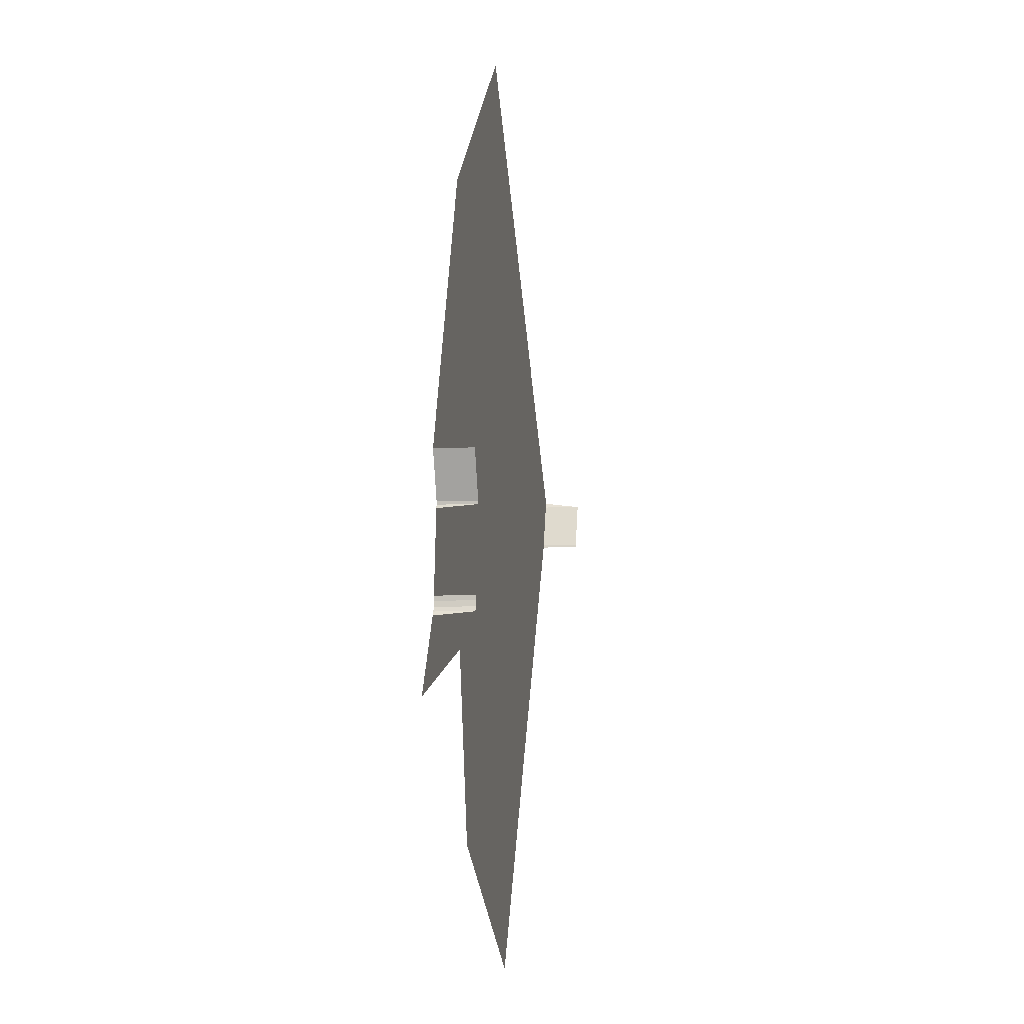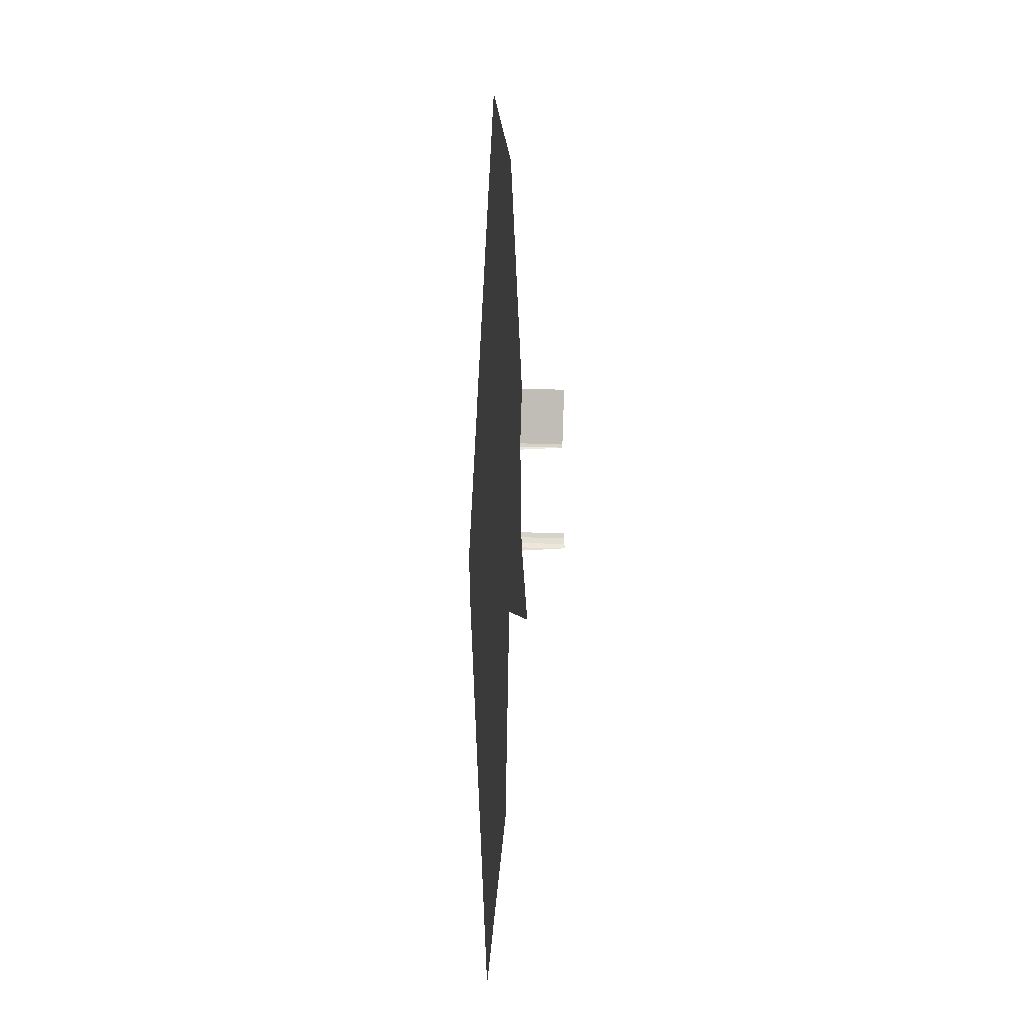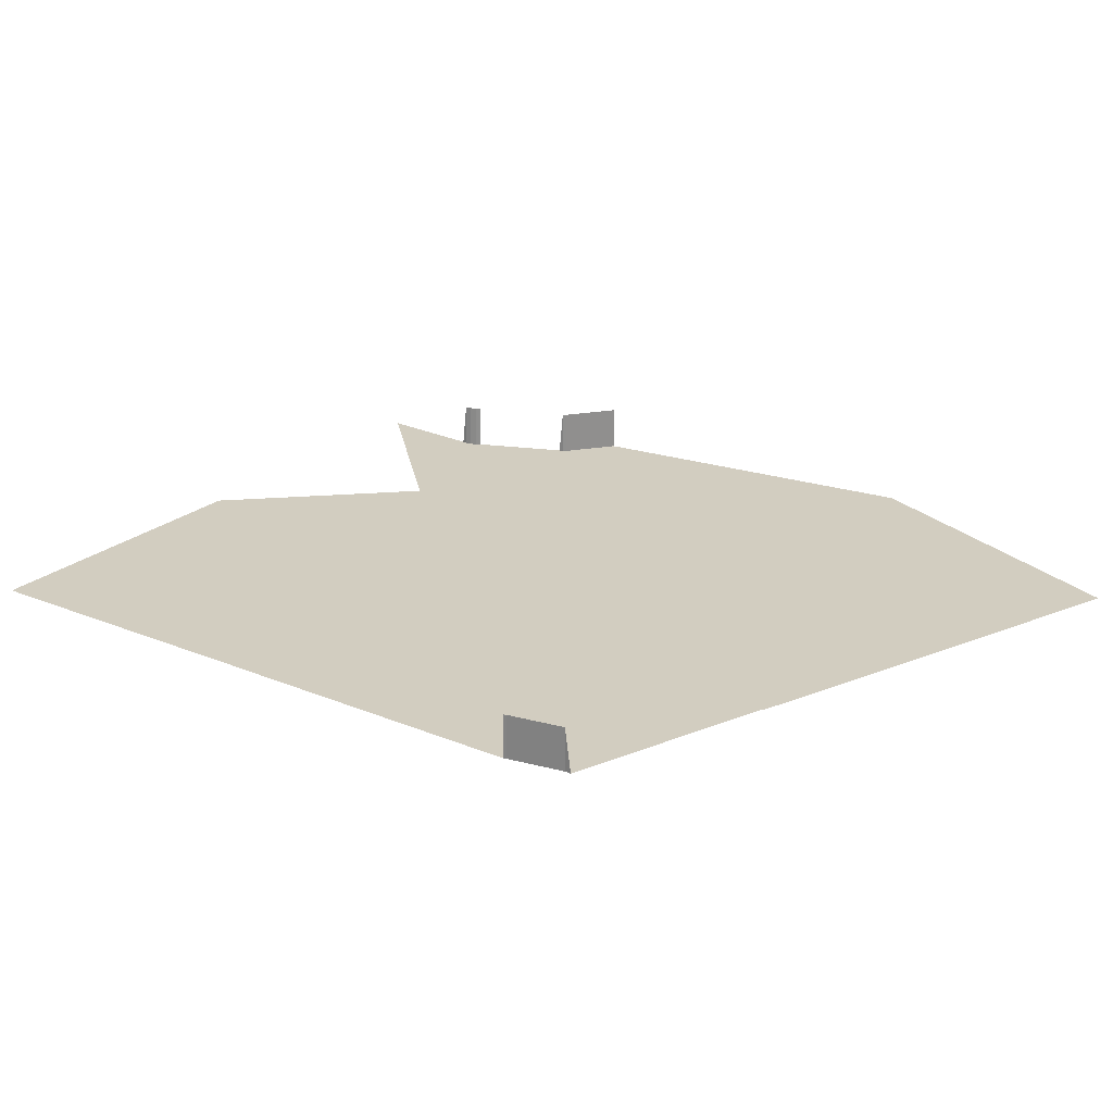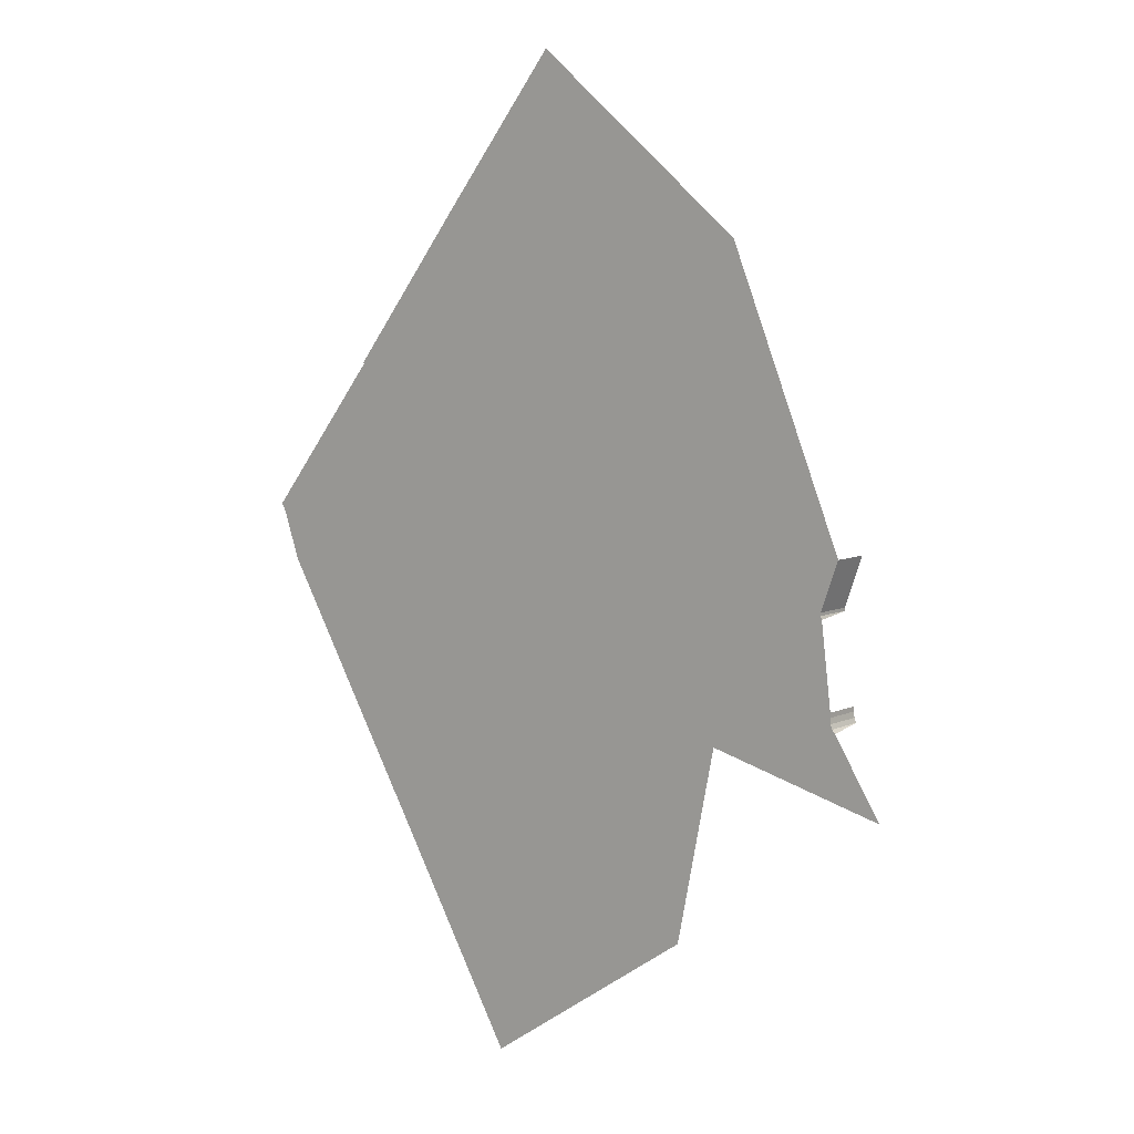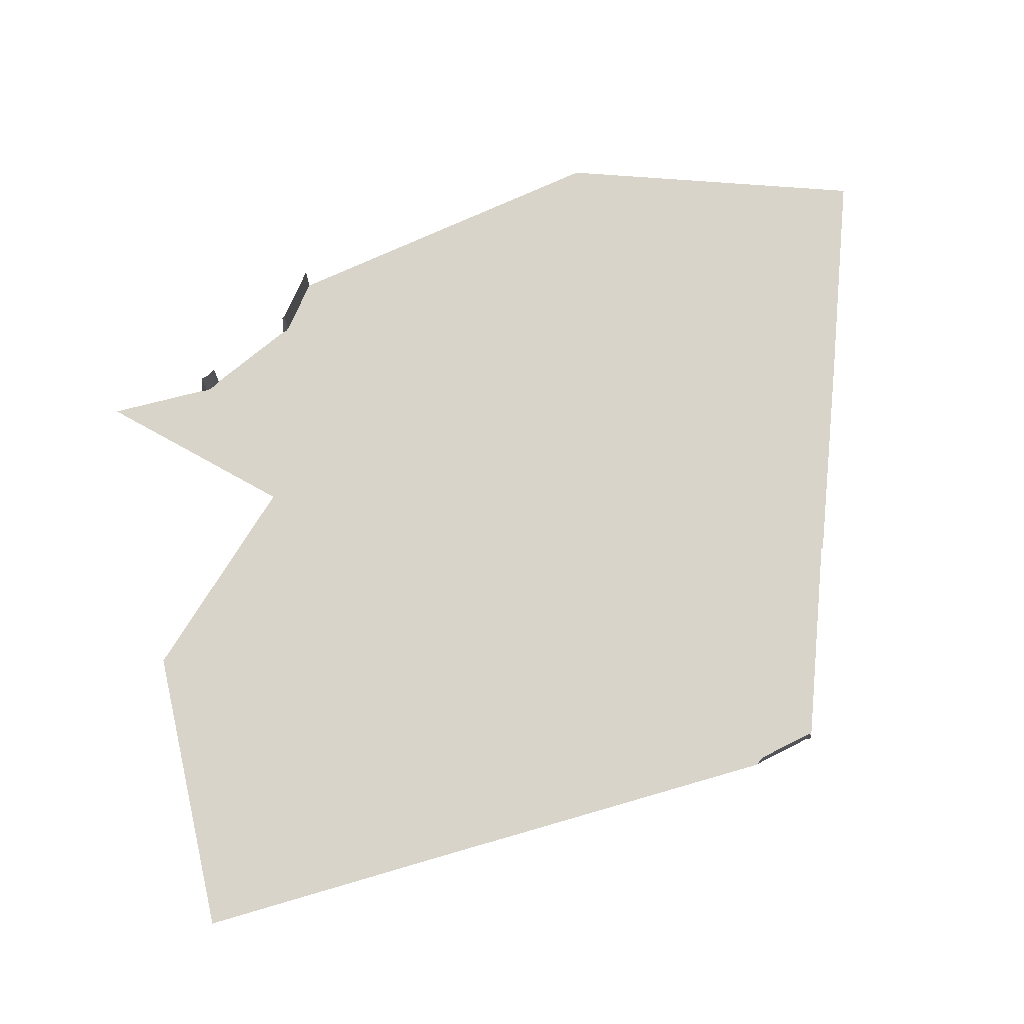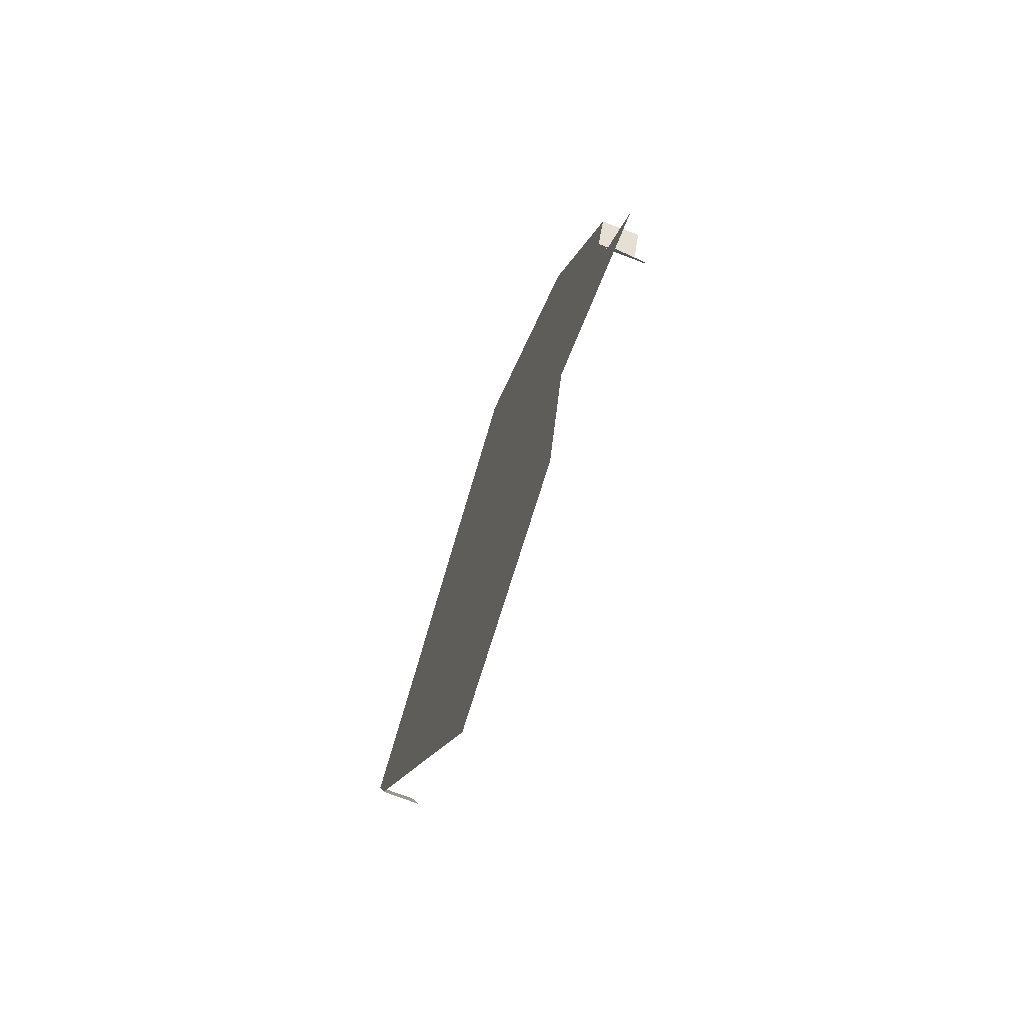
<metadata>
{"format":"obj","ext":"obj","renderer":"f3d","projection":"perspective","resolution":1024,"background":"white","views":[{"elev":-4.6,"azim":-80.3,"up":"+Y"},{"elev":-14.8,"azim":-95.2,"up":"+Y"},{"elev":24.6,"azim":94.4,"up":"+Z"},{"elev":7.5,"azim":-141.4,"up":"+Y"},{"elev":75.7,"azim":43.5,"up":"+Z"},{"elev":-74.0,"azim":-110.8,"up":"+Y"}]}
</metadata>
<code>
o LM_L_LPR5_Playfield
v -60.11 480.8 -0
v -142.6 339 4.314e-07
v -13.43 251.5 8.627e-07
v -13.43 251.5 8.627e-07
v 69.03 393.3 4.314e-07
v -60.11 480.8 -0
v -271.7 426.5 -0
v -241.9 473.1 -0
v -243.7 470.8 -0
v -240.9 475.8 23.53
v -241.9 473.1 23.53
v -241.9 473.1 -0
v -165.9 453.6 -0
v -240.5 479.1 23.53
v -240.9 475.8 23.53
v -240.9 475.8 -0
v -60.11 480.8 -0
v -165.9 453.6 -0
v -142.6 339 4.314e-07
v -240.6 481.9 23.53
v -240.5 479.1 23.53
v -240.5 479.1 -0
v -241.9 473.1 -0
v -241.9 473.1 23.53
v -243.7 470.8 -0
v -240.9 475.8 -0
v -240.9 475.8 23.53
v -241.9 473.1 -0
v -240.5 479.1 -0
v -240.5 479.1 23.53
v -240.9 475.8 -0
v -240.6 481.9 -0
v -240.6 481.9 23.53
v -240.5 479.1 -0
v -60.11 480.8 -0
v -240.5 479.1 -0
v -233.8 532.7 -0
v -240.6 481.9 -0
v -240.9 475.8 -0
v -45.22 504.1 -0
v -240.5 479.1 -0
v -240.9 475.8 -0
v -44.73 505.4 -0
v -233.9 534.5 23.53
v -233.8 532.7 23.53
v -233.8 532.7 -0
v -240.6 481.9 -0
v -233.8 532.7 -0
v -234.6 530.7 -0
v -233.8 532.7 -0
v -233.8 532.7 23.53
v -234.6 530.7 -0
v 69.03 393 4.314e-07
v 151.5 535.1 -0
v 69.03 393.3 4.314e-07
v -244.2 563.1 23.53
v -233.9 534.5 23.53
v -233.9 534.5 -0
v -233.9 534.5 -0
v -233.9 534.5 23.53
v -233.8 532.7 -0
v -44.52 507.1 -0
v 69.03 393.3 4.314e-07
v 45.68 507.9 -0
v -60.11 480.8 -0
v -44.73 505.4 -0
v -244.2 563.1 -0
v -244.2 563.1 23.53
v -233.9 534.5 -0
v -41.23 534.8 -0
v -233.9 534.5 -0
v 45.68 507.9 -0
v 151.5 535.1 -0
v 45.68 507.9 -0
v -41.17 533.9 -0
v -41.23 534.8 -0
v 151.1 533.2 -0
v 151.5 535.1 -0
v 69.03 393 4.314e-07
v -233.9 534.5 -0
v -36.22 548.9 -0
v 151.5 535.1 -0
v -106.2 639.1 -0
v 151.1 533.2 23.53
v 151.5 535.1 23.53
v 151.5 535.1 -0
v -244.2 563.1 -0
v -176.3 729.4 -0
v 151.1 533.2 -0
v 151.1 533.2 23.53
v 151.5 535.1 -0
v 151.5 535.1 23.53
v 161.5 563.2 23.53
v 161.5 563.2 -0
v 151.5 535.1 -0
v 151.5 535.1 23.53
v 161.5 563.2 -0
v 161.5 563.2 -0
v 161.5 563.2 -0
v 161.5 563.2 23.53
v 163.4 566.1 -0
v 91.47 653.5 -0
v 163.4 566.1 -0
v 21.46 743.7 -0
v 92.44 654.9 -0
v 91.47 653.5 -0
v 163.4 566.1 -0
v 21.46 743.7 -0
v 92.92 655.6 -0
v 92.44 654.9 -0
v 22.42 745.2 -0
v -48.56 833.9 -0
f 3 2 1
f 6 5 4
f 9 8 7
f 12 11 10
f 8 13 7
f 16 15 14
f 19 18 17
f 22 21 20
f 25 24 23
f 28 27 26
f 31 30 29
f 34 33 32
f 8 35 13
f 38 37 36
f 40 8 39
f 43 42 41
f 46 45 44
f 49 48 47
f 8 40 35
f 52 51 50
f 55 54 53
f 58 57 56
f 61 60 59
f 37 62 36
f 65 64 63
f 39 66 40
f 36 62 66
f 69 68 67
f 48 71 70
f 40 72 35
f 5 74 73
f 37 75 62
f 75 37 76
f 79 78 77
f 81 76 80
f 66 82 40
f 62 82 66
f 40 82 72
f 62 75 82
f 76 82 75
f 80 83 81
f 86 85 84
f 82 76 81
f 88 80 87
f 91 90 89
f 94 93 92
f 97 96 95
f 82 81 98
f 101 100 99
f 80 88 83
f 81 102 98
f 103 98 102
f 83 104 81
f 107 106 105
f 81 104 102
f 83 88 104
f 105 106 108
f 110 104 109
f 104 111 109
f 88 112 104
f 111 104 112

</code>
